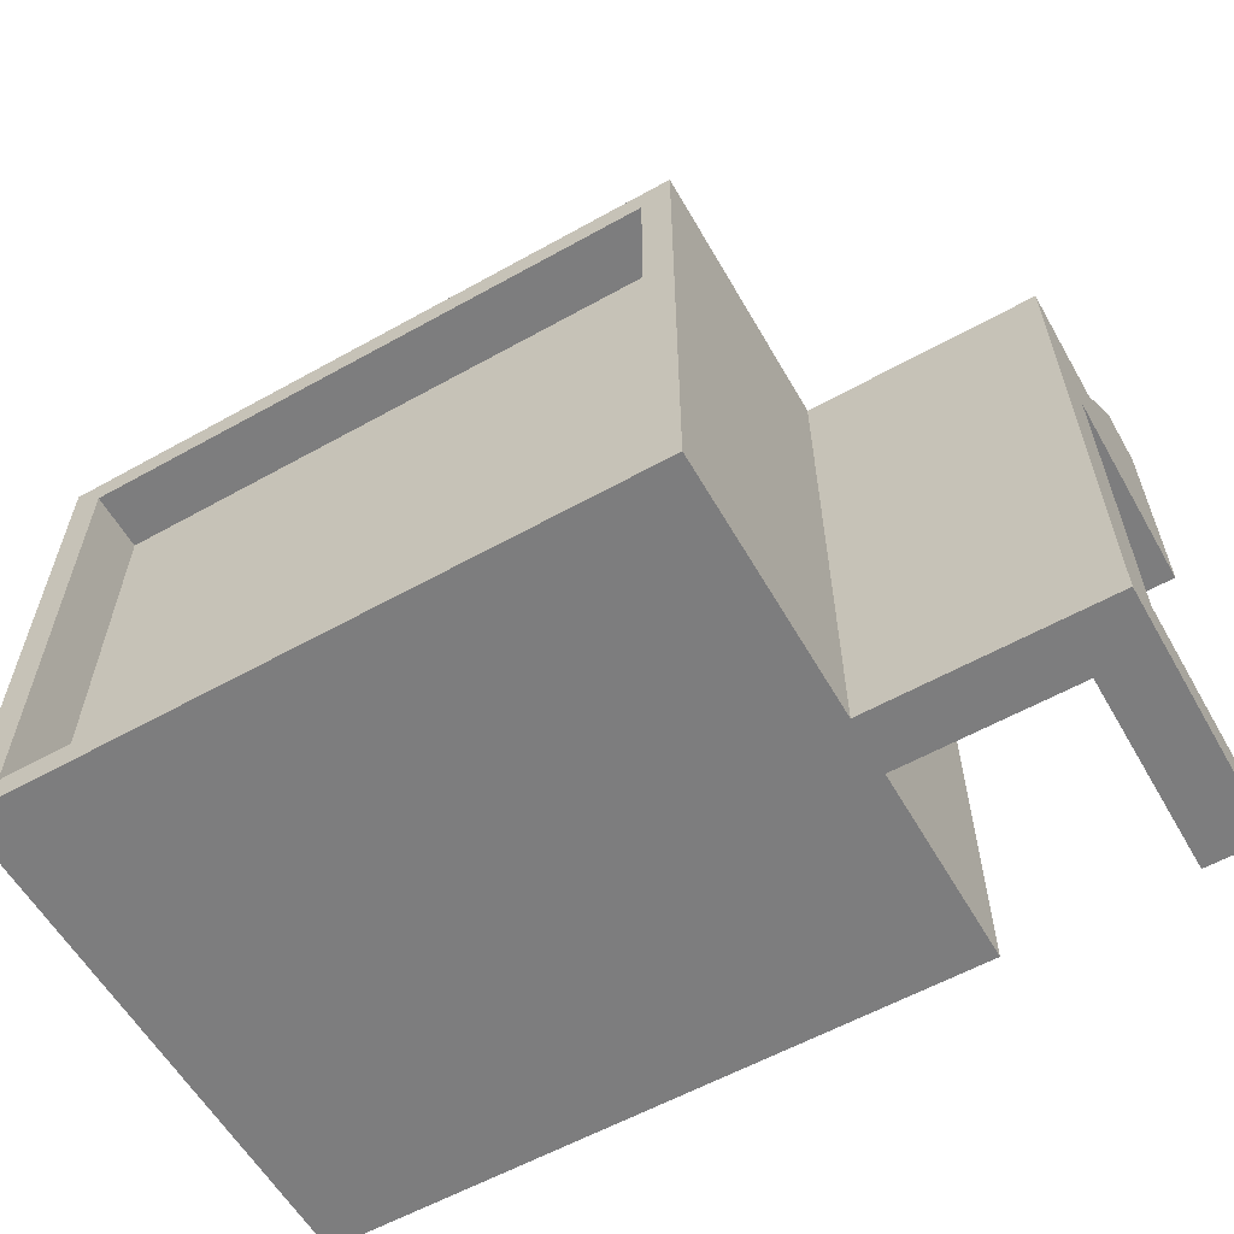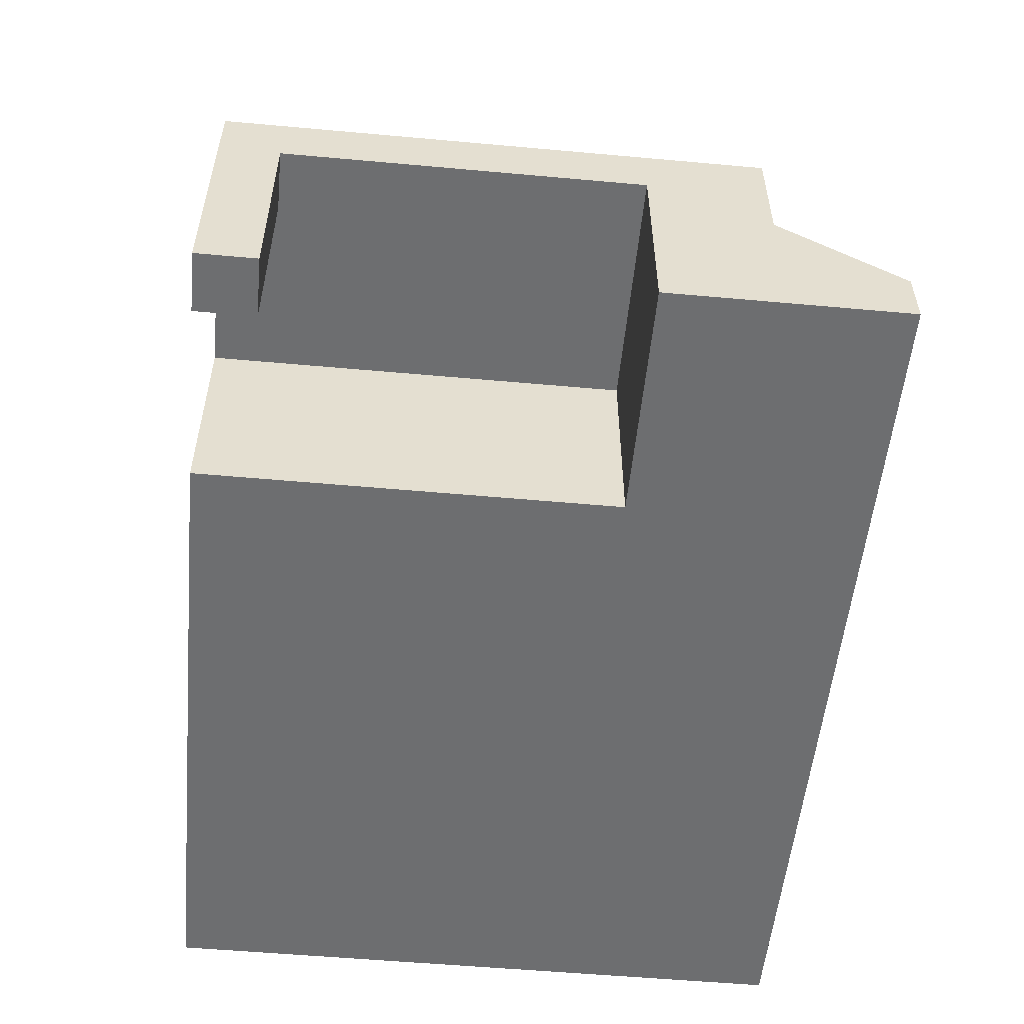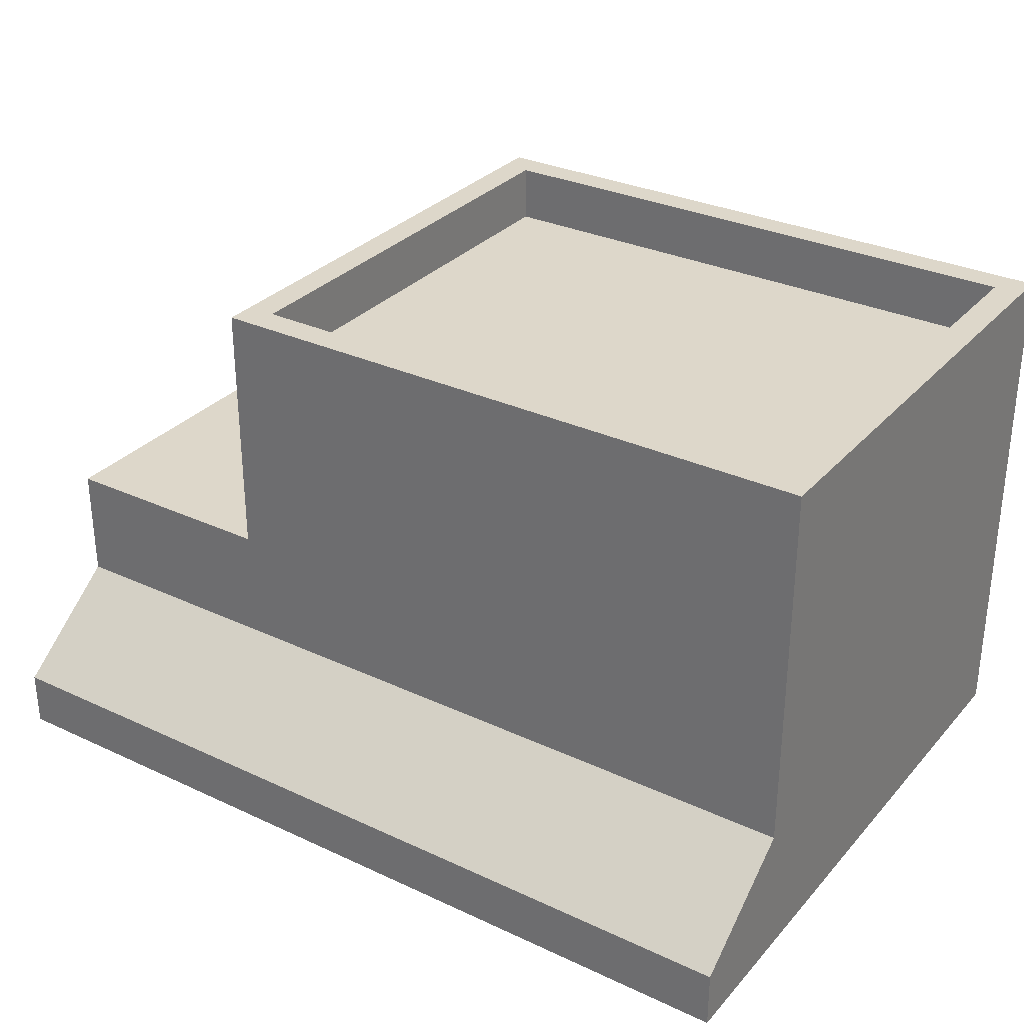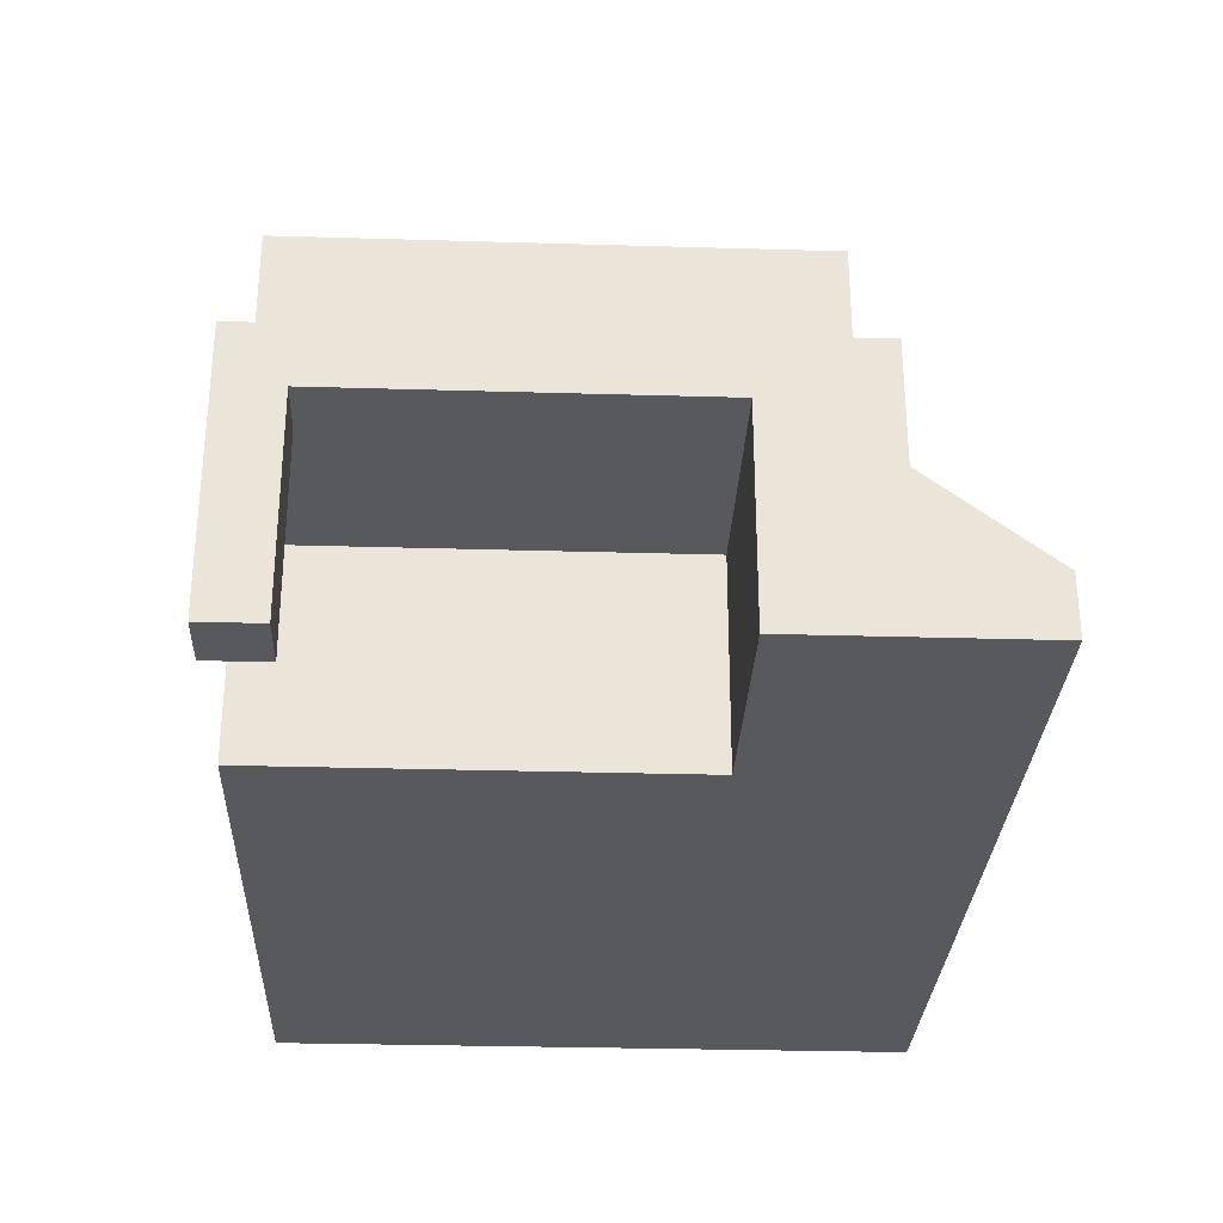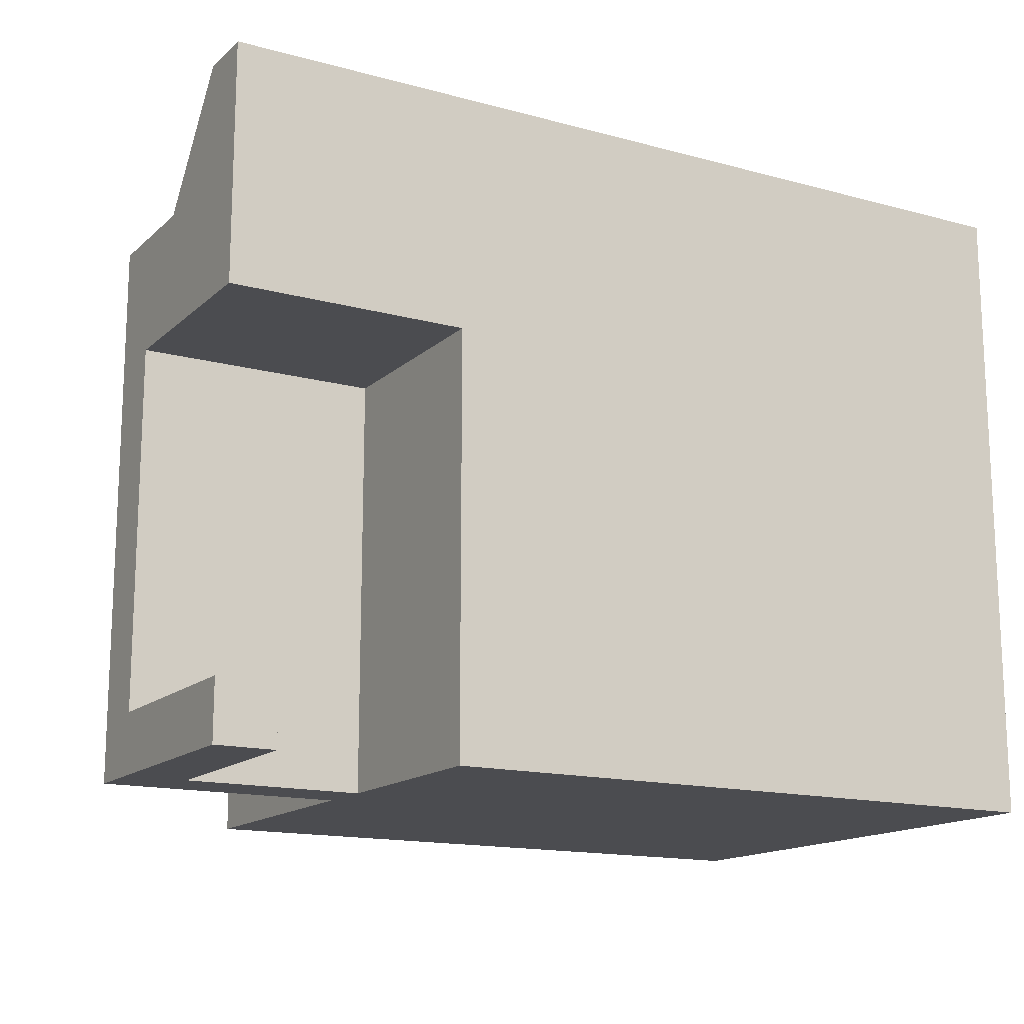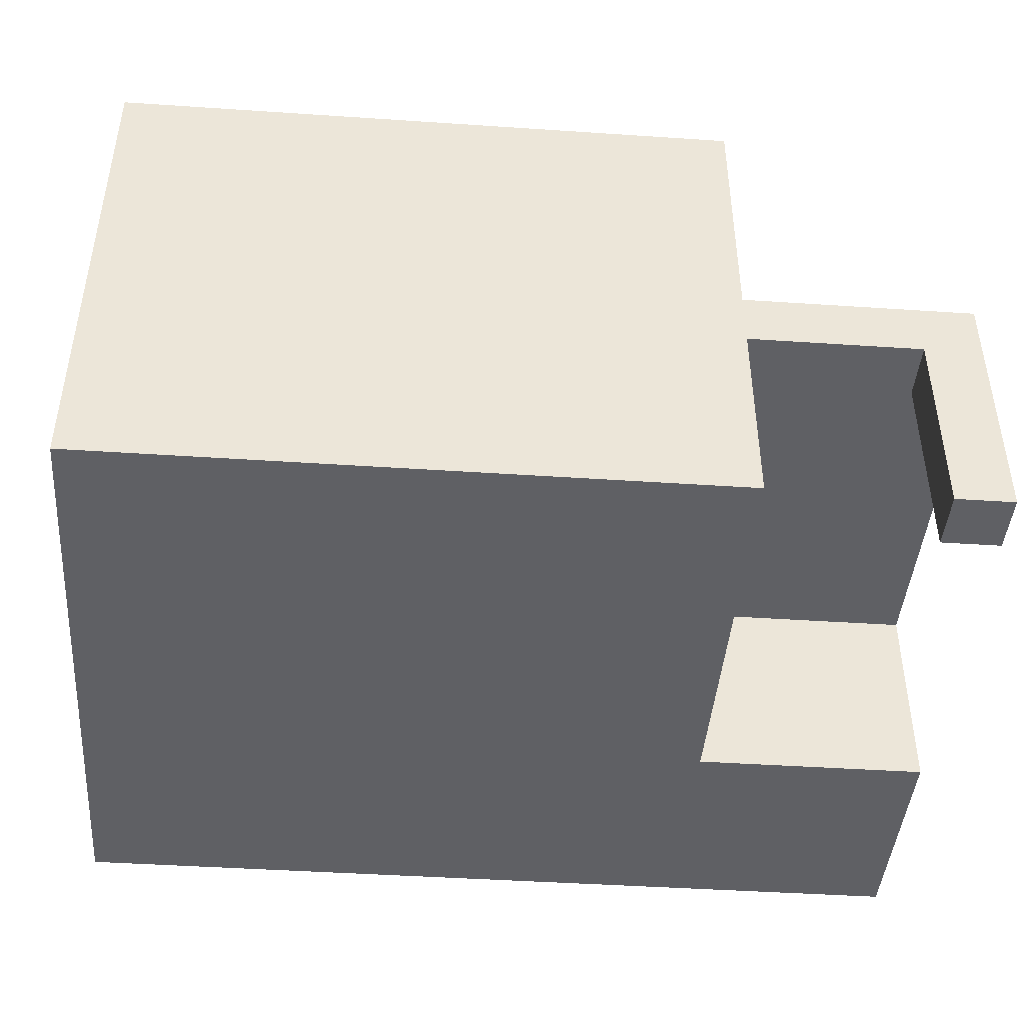
<metadata>
{"format":"obj","ext":"obj","renderer":"f3d","projection":"perspective","resolution":1024,"background":"white","views":[{"elev":-59.2,"azim":-150.2,"up":"+Z"},{"elev":-54.2,"azim":-95.5,"up":"+Y"},{"elev":30.9,"azim":33.7,"up":"+Y"},{"elev":-29.4,"azim":-92.5,"up":"+Y"},{"elev":-15.2,"azim":-29.9,"up":"+Z"},{"elev":-43.9,"azim":175.5,"up":"+Y"}]}
</metadata>
<code>
v 3 -3 14
v 4 -3 13
v 4 -3 14
v 3 -3 13
v -17 -3 14
v -17 -3 13
v -18 -3 14
v -18 -3 13
v 3 -3 -3
v 4 -3 -4
v 4 -3 -3
v 3 -3 -4
v -17 -3 -3
v -17 -3 -4
v -18 -3 -3
v -18 -3 -4
v -18 6 -3
v -18 6 -4
v -26 6 -3
v -26 6 -4
v -18 6 14
v -18 6 13
v -26 6 14
v -26 6 13
v 3 -3 10
v 4 -3 10
v 3 13 -3
v -17 13 -3
v -17 13 10
v 3 13 10
v -17 13 13
v 3 13 13
v -17 -3 10
v -18 -3 10
v -18 6 10
v -26 6 10
v -17 2 14
v -18 2 14
v -17 -1 18
v -18 -1 18
v -26 2 14
v -26 -1 18
v 3 2 14
v 3 -1 18
v 4 2 14
v 4 -1 18
v 4 6 14
v 4 6 13
v 4 14 13
v 4 14 14
v -18 14 13
v -18 6 14
v -18 14 14
v -18 6 13
v 3 6 14
v 4 6 14
v 4 14 14
v 3 14 14
v 4 14 -4
v 3 6 -4
v 3 14 -4
v 4 6 -4
v -18 6 14
v -17 6 14
v -17 14 14
v -18 14 14
v -17 14 -4
v -18 6 -4
v -18 14 -4
v -17 6 -4
v 4 6 -3
v 4 6 -4
v 4 14 -4
v 4 14 -3
v -18 14 -4
v -18 6 -3
v -18 14 -3
v -18 6 -4
v -18 -3 13
v -18 -3 14
v -26 -3 13
v -26 -3 14
v 4 4 14
v 4 4 13
v -26 6 13
v -26 4 14
v -26 6 14
v -26 4 13
v 3 4 14
v 4 4 14
v 3 4 -4
v 4 4 -4
v -18 4 14
v -17 4 14
v -18 4 -4
v -17 4 -4
v 4 4 -3
v 4 4 -4
v -26 6 -4
v -26 4 -2
v -26 6 -3
v -26 4 -4
v -26 4 14
v -26 6 14
v -26 4 -4
v -26 6 -4
v 4 6 10
v 4 14 10
v -18 14 10
v -18 6 10
v -18 -3 10
v -26 -3 10
v 4 4 10
v -26 6 10
v -26 4 10
v -26 4 10
v -24 4 -2
v -24 4 10
v -26 4 -2
v -18 4 -2
v -18 4 10
v -26 -3 -2
v -24 -3 -4
v -24 -3 -2
v -26 -3 -4
v -18 4 -4
v -24 4 -4
v -24 4 -4
v -24 4 -2
v -24 -3 -4
v -24 -3 -2
v -24 4 -2
v -26 4 -2
v -24 -3 -2
v -26 -3 -2
v -26 -3 -2
v -26 -3 -4
v -24 4 -4
v -26 -3 -4
v -24 -3 -4
v 4 -3 14
v 4 -3 13
v 4 2 13
v 4 2 14
v -26 2 13
v -26 -3 14
v -26 2 14
v -26 -3 13
v 3 -3 18
v 4 -3 18
v 4 -1 18
v 3 -1 18
v 3 2 14
v 4 2 14
v 4 2 -4
v 3 -3 -4
v 3 2 -4
v 4 -3 -4
v -18 -3 18
v -17 -3 18
v -17 -1 18
v -18 -1 18
v -18 2 14
v -17 2 14
v -17 2 -4
v -18 -3 -4
v -18 2 -4
v -17 -3 -4
v 4 -3 -3
v 4 -3 -4
v 4 2 -4
v 4 2 -3
v -18 2 -4
v -18 -3 -3
v -18 2 -2.5
v -18 -3 -4
v -18 4 -4
v -18 4 -2
v -26 -3 18
v -26 -1 18
v -26 2 14
v 4 -3 10
v 4 2 10
v -26 2 10
v -26 -3 10
v -18 -3 10
v -18 2 10
v -18 4 10
v -24 2 10
v -26 -3 10
v -26 2 10
v -24 -3 10
v -24 4 10
v -26 4 10
v -18 2 10
v -18 -3 10
v -18 4 10
v -26 -3 18
v -18 -3 18
v -26 -1 18
v -26 -3 18
v -17 -3 14
v -17 -3 18
v 3 -3 14
v 3 -3 18
v 4 -3 14
v 4 -3 18
v 4 -3 18
v 4 -1 18
v 4 15 13
v 3 15 13
v 3 15 14
v 4 15 14
v -17 15 13
v -17 15 14
v -18 15 13
v -18 15 14
v 4 15 -4
v 3 15 -4
v 3 15 -3
v 4 15 -3
v -17 15 -4
v -17 15 -3
v -18 15 -4
v -18 15 -3
v 3 14 -4
v -17 14 -4
v 3 15 -4
v -17 15 -4
v 4 14 -3
v 4 14 -4
v 4 15 -3
v 4 15 -4
v -17 13 -3
v 3 13 -3
v -17 15 -3
v 3 15 -3
v -18 14 -4
v -18 15 -4
v -18 14 -4
v -18 14 -3
v -18 15 -4
v -18 15 -3
v -18 14 13
v -18 14 14
v -18 15 13
v -18 15 14
v 4 14 14
v 4 14 13
v 4 15 14
v 4 15 13
v -18 14 14
v -17 14 14
v -18 15 14
v -17 15 14
v 3 13 13
v -17 13 13
v 3 15 13
v -17 15 13
v 3 14 14
v 3 15 14
v 4 14 -4
v 4 15 -4
v 4 14 14
v 4 15 14
v 3 15 10
v 4 15 10
v -18 15 10
v -17 15 10
v -18 14 10
v -18 15 10
v -17 13 13
v -17 13 10
v -17 15 10
v -17 15 13
v -17 13 -3
v -17 15 -3
v 3 15 -3
v 3 13 10
v 3 15 10
v 3 13 -3
v 3 13 13
v 3 15 13
v 4 14 10
v 4 15 10
g submesh0
f 1 2 3
f 1 4 2
f 5 4 1
f 5 6 4
f 7 6 5
f 7 8 6
f 9 10 11
f 9 12 10
f 13 12 9
f 13 14 12
f 15 14 13
f 15 16 14
f 17 18 19
f 18 20 19
f 21 22 23
f 22 24 23
f 25 11 26
f 25 9 11
f 4 26 2
f 4 25 26
f 27 28 29
f 30 27 29
f 30 29 31
f 32 30 31
f 33 9 25
f 33 13 9
f 6 25 4
f 6 33 25
f 34 13 33
f 34 15 13
f 8 33 6
f 8 34 33
f 35 36 24
f 22 35 24
f 17 19 36
f 35 17 36
f 37 38 39
f 38 40 39
f 38 41 40
f 41 42 40
f 43 37 44
f 37 39 44
f 45 43 46
f 43 44 46
g submesh1
f 47 48 49
f 50 47 49
f 51 52 53
f 51 54 52
f 55 56 57
f 58 55 57
f 59 60 61
f 59 62 60
f 63 64 65
f 66 63 65
f 64 55 58
f 65 64 58
f 67 68 69
f 67 70 68
f 61 70 67
f 61 60 70
f 71 72 73
f 74 71 73
f 75 76 77
f 75 78 76
f 79 80 81
f 80 82 81
f 83 84 48
f 47 83 48
f 85 86 87
f 85 88 86
f 89 90 56
f 55 89 56
f 62 91 60
f 62 92 91
f 93 94 64
f 63 93 64
f 94 89 55
f 64 94 55
f 70 95 68
f 70 96 95
f 60 96 70
f 60 91 96
f 97 98 72
f 71 97 72
f 99 100 101
f 99 102 100
f 103 93 63
f 104 103 63
f 68 105 106
f 68 95 105
f 48 107 108
f 49 48 108
f 107 71 74
f 108 107 74
f 109 54 51
f 109 110 54
f 77 110 109
f 77 76 110
f 81 111 79
f 81 112 111
f 84 113 107
f 48 84 107
f 113 97 71
f 107 113 71
f 114 88 85
f 114 115 88
f 101 115 114
f 101 100 115
f 116 117 118
f 116 119 117
f 118 120 121
f 118 117 120
f 122 123 124
f 122 125 123
f 117 126 120
f 117 127 126
f 128 129 130
f 129 131 130
f 132 133 134
f 133 135 134
f 100 102 136
f 102 137 136
f 105 138 139
f 138 140 139
f 141 142 143
f 144 141 143
f 144 143 84
f 83 144 84
f 145 146 147
f 145 148 146
f 88 147 86
f 88 145 147
f 149 150 151
f 152 149 151
f 153 154 90
f 89 153 90
f 155 156 157
f 155 158 156
f 92 157 91
f 92 155 157
f 159 160 161
f 162 159 161
f 163 164 94
f 93 163 94
f 160 149 152
f 161 160 152
f 164 153 89
f 94 164 89
f 165 166 167
f 165 168 166
f 96 167 95
f 96 165 167
f 157 168 165
f 157 156 168
f 91 165 96
f 91 157 165
f 169 170 171
f 172 169 171
f 172 171 98
f 97 172 98
f 173 174 175
f 173 176 174
f 177 175 178
f 177 173 175
f 179 159 162
f 180 179 162
f 181 163 93
f 103 181 93
f 142 182 183
f 143 142 183
f 143 183 113
f 84 143 113
f 182 169 172
f 183 182 172
f 183 172 97
f 113 183 97
f 184 148 145
f 184 185 148
f 115 145 88
f 115 184 145
f 175 174 186
f 175 186 187
f 178 175 187
f 178 187 188
f 189 190 191
f 189 192 190
f 193 191 194
f 193 189 191
f 195 192 189
f 195 196 192
f 197 189 193
f 197 195 189
f 82 80 198
f 80 199 198
f 147 146 200
f 146 201 200
f 80 202 199
f 202 203 199
f 202 204 203
f 204 205 203
f 204 206 205
f 206 207 205
f 141 144 208
f 144 209 208
g submesh2
f 210 211 212
f 213 210 212
f 211 214 215
f 212 211 215
f 214 216 217
f 215 214 217
f 218 219 220
f 221 218 220
f 219 222 223
f 220 219 223
f 222 224 225
f 223 222 225
f 226 227 228
f 227 229 228
f 230 231 232
f 231 233 232
f 234 235 236
f 235 237 236
f 227 238 229
f 238 239 229
f 240 241 242
f 241 243 242
f 244 245 246
f 245 247 246
f 248 249 250
f 249 251 250
f 252 253 254
f 253 255 254
f 256 257 258
f 257 259 258
f 253 260 255
f 260 261 255
f 262 226 263
f 226 228 263
f 260 264 261
f 264 265 261
f 221 220 266
f 267 221 266
f 267 266 211
f 210 267 211
f 223 225 268
f 269 223 268
f 269 268 216
f 214 269 216
f 243 270 271
f 243 241 270
f 271 244 246
f 271 270 244
f 272 273 274
f 275 272 274
f 273 276 277
f 274 273 277
f 278 279 280
f 278 281 279
f 280 282 283
f 280 279 282
f 249 284 285
f 251 249 285
f 284 230 232
f 285 284 232

</code>
